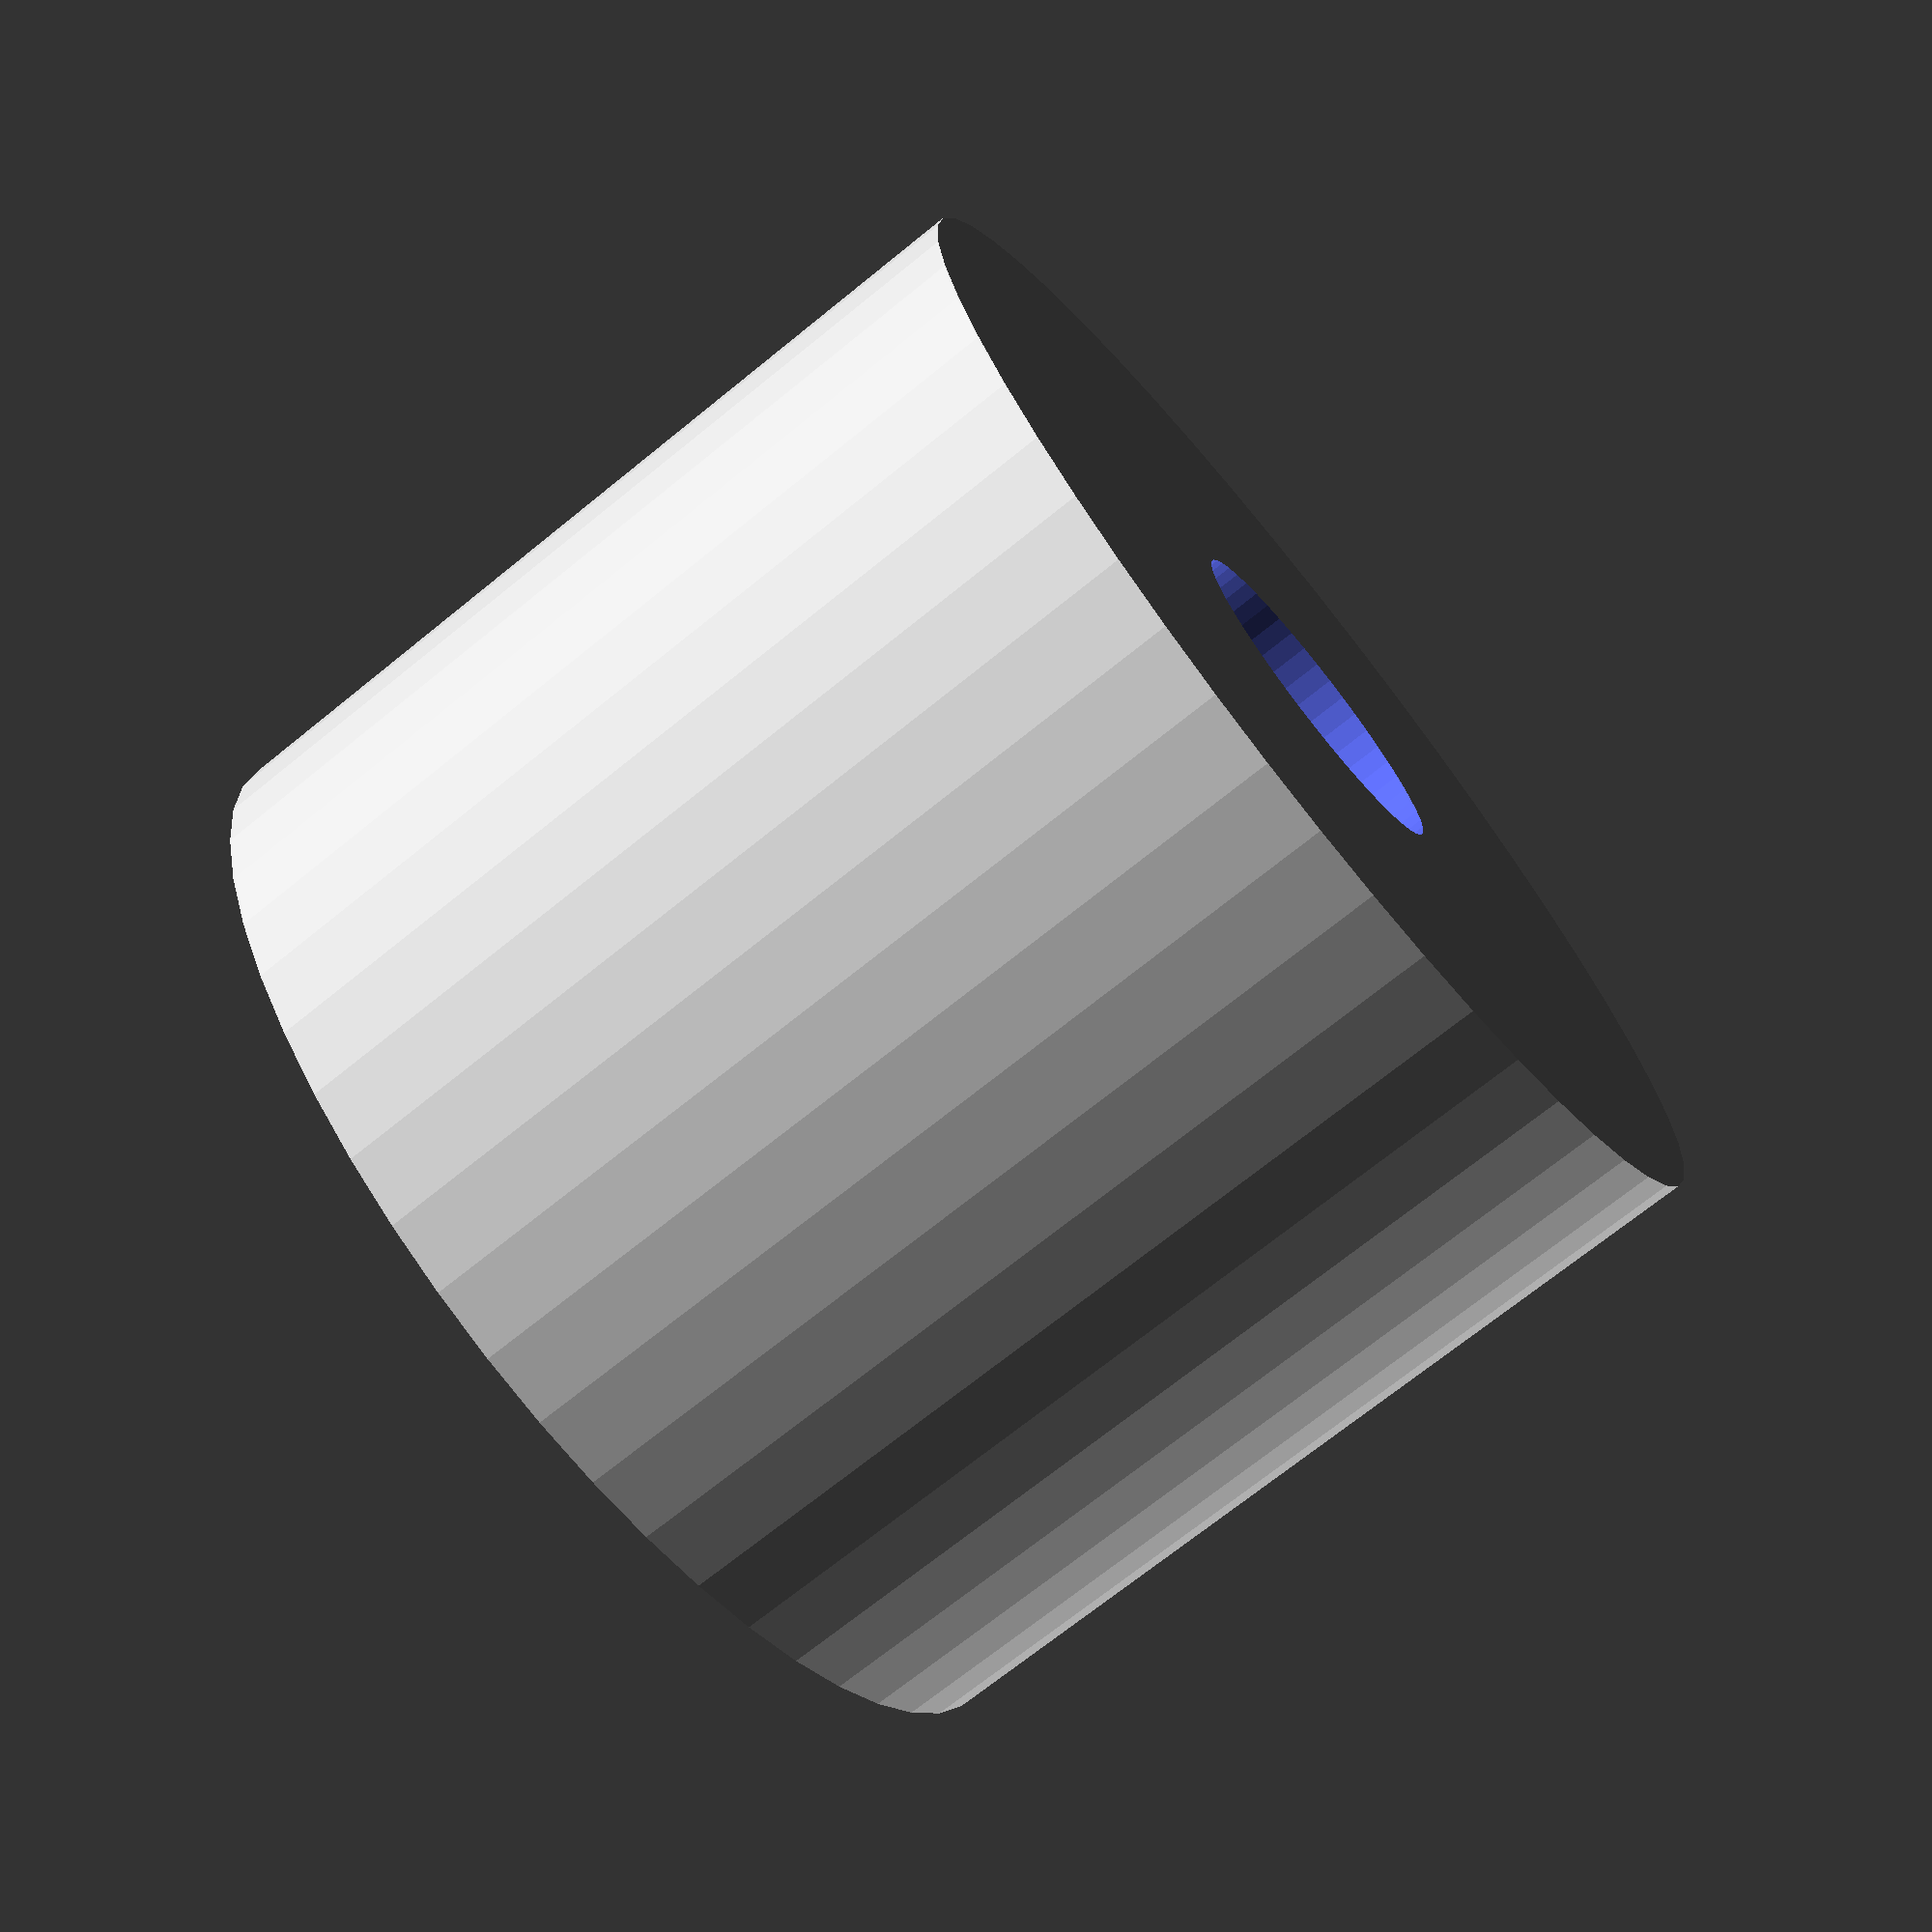
<openscad>
$fn = 50;


difference() {
	union() {
		translate(v = [0, 0, -10.5000000000]) {
			cylinder(h = 21, r = 14.0000000000);
		}
	}
	union() {
		translate(v = [0, 0, -100.0000000000]) {
			cylinder(h = 200, r = 4.0000000000);
		}
	}
}
</openscad>
<views>
elev=250.9 azim=336.0 roll=51.0 proj=p view=solid
</views>
